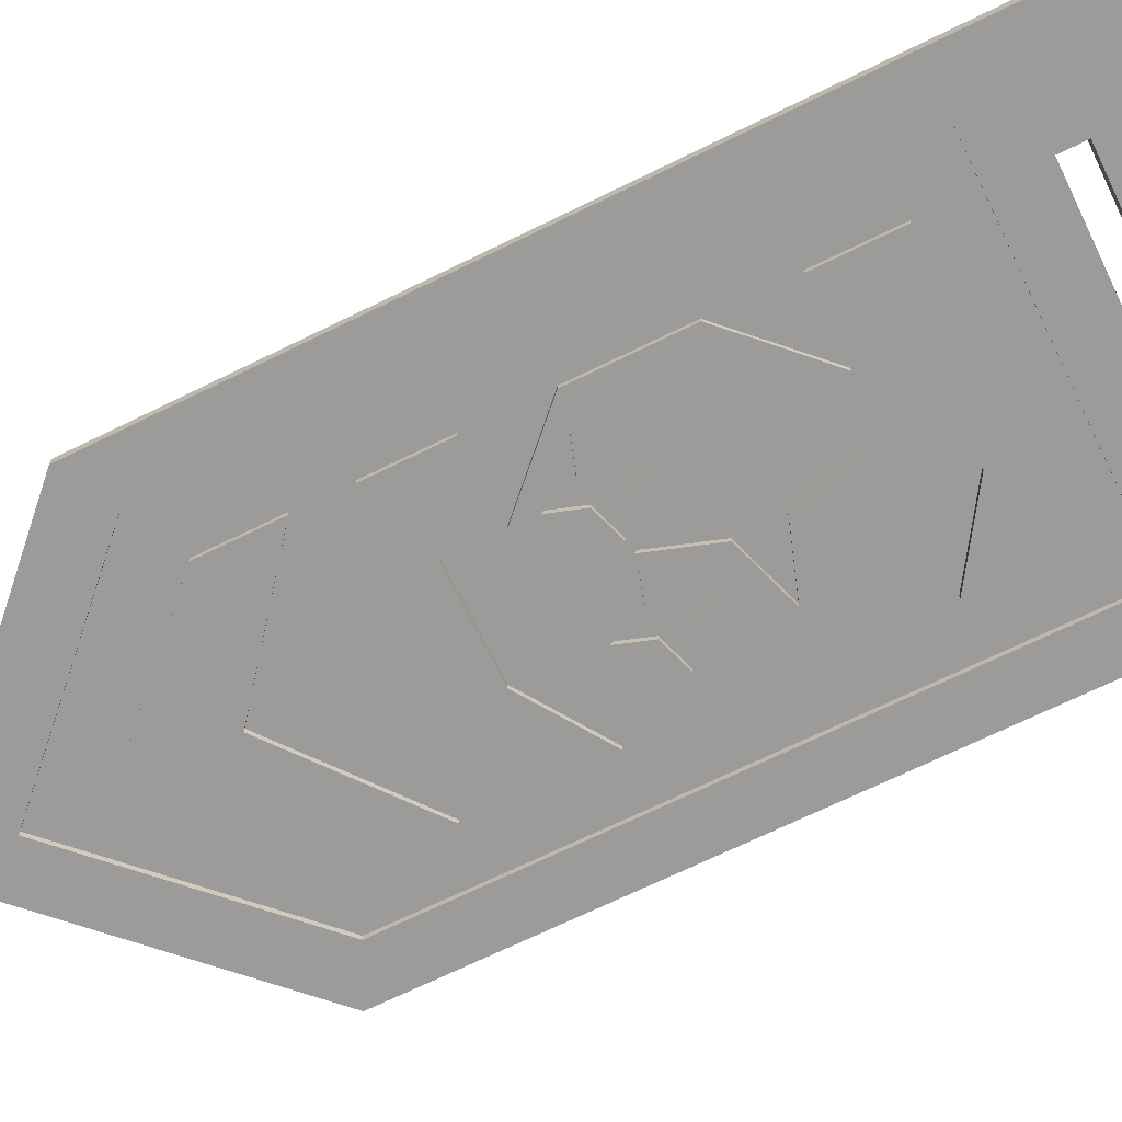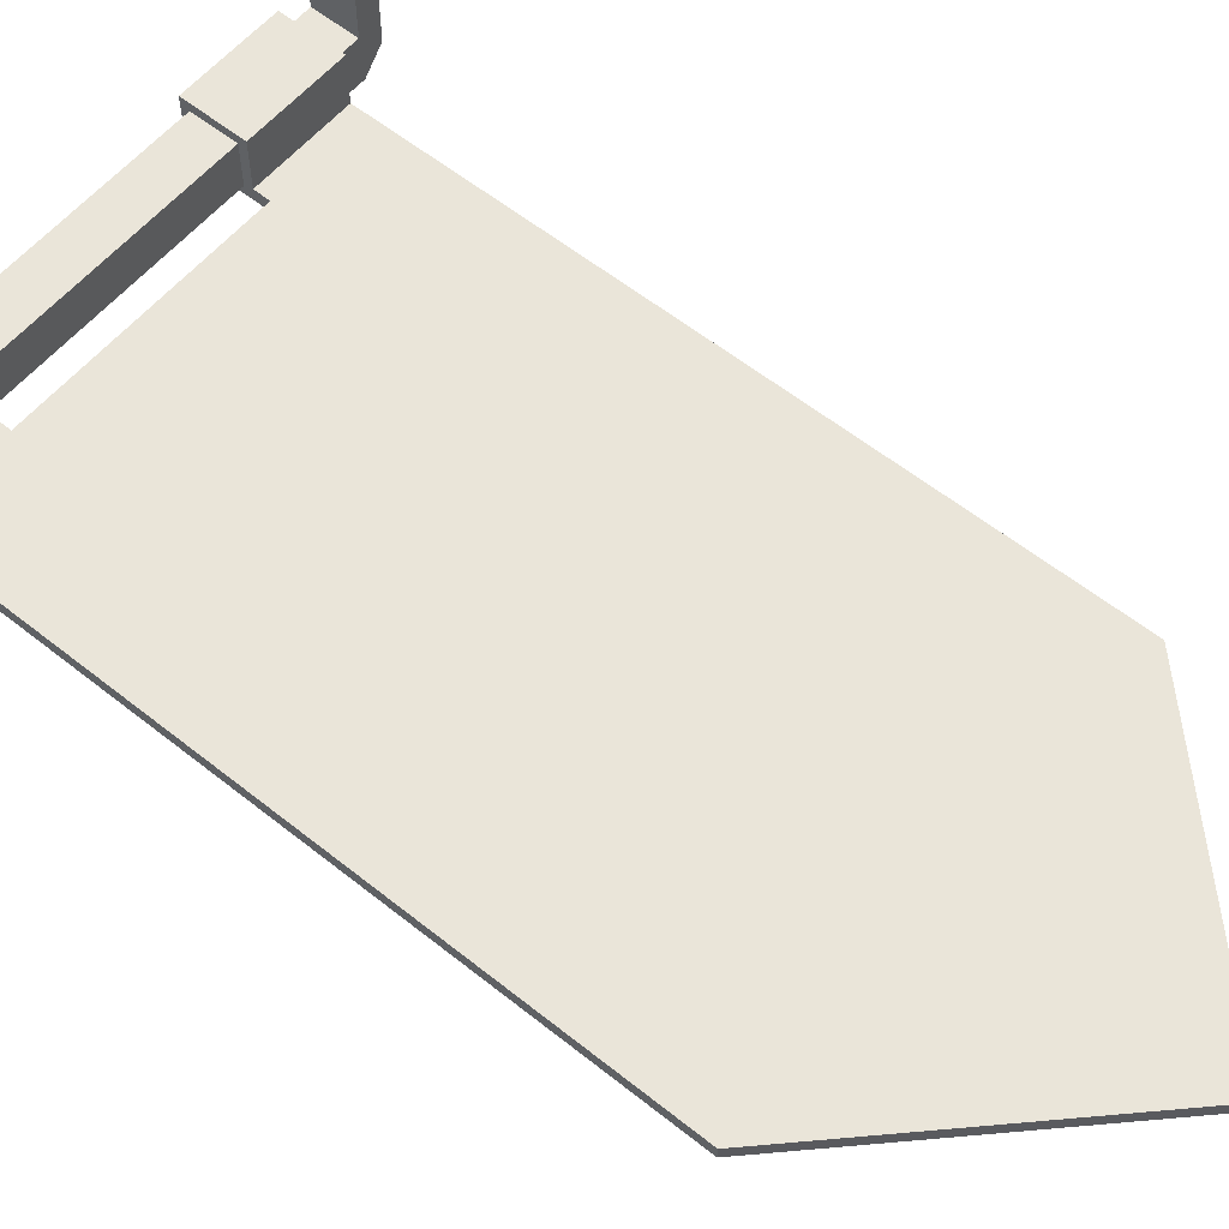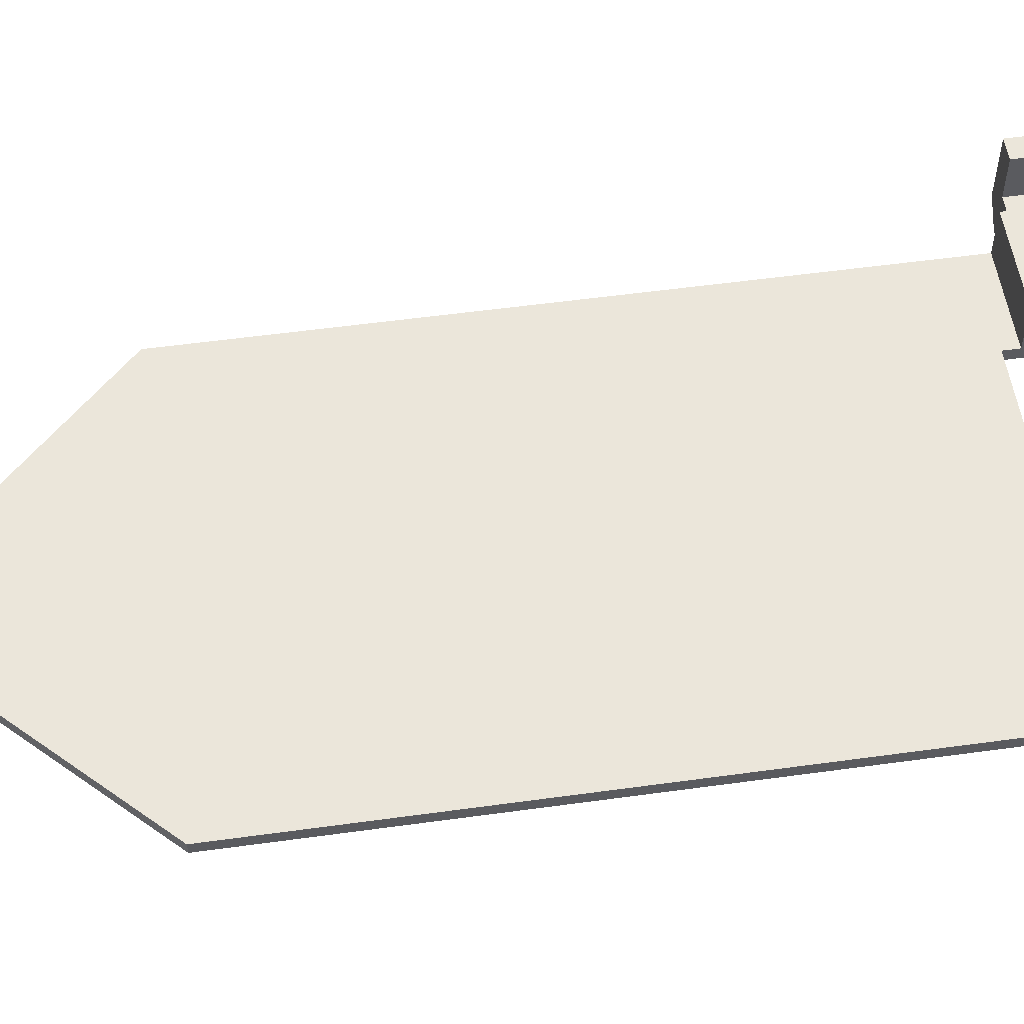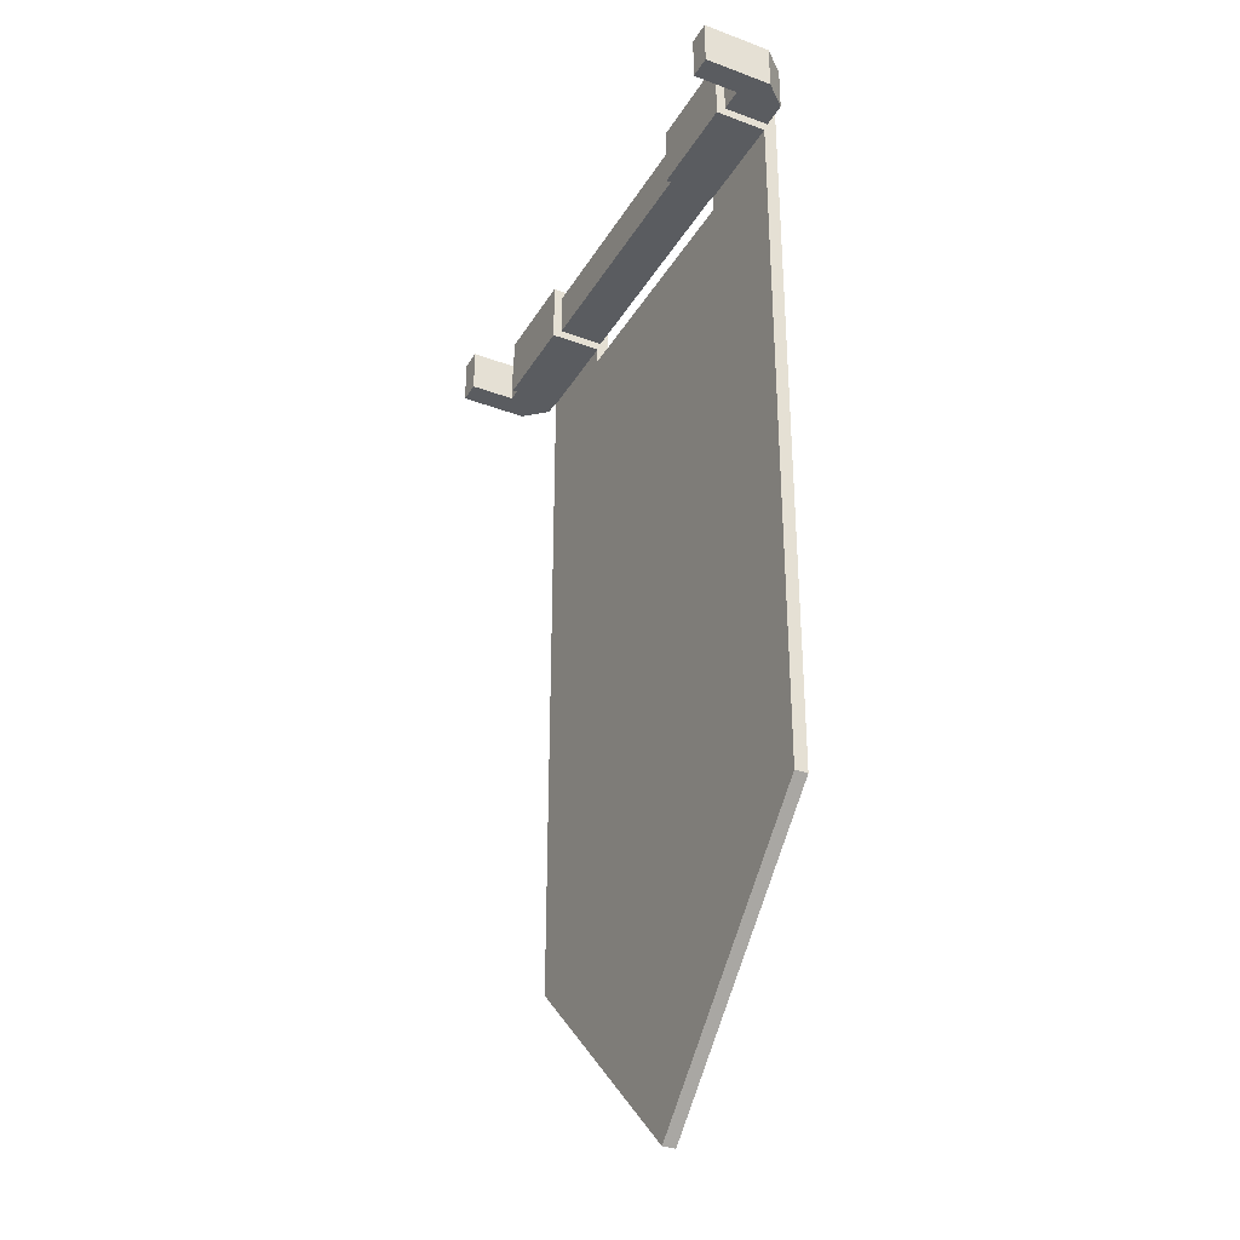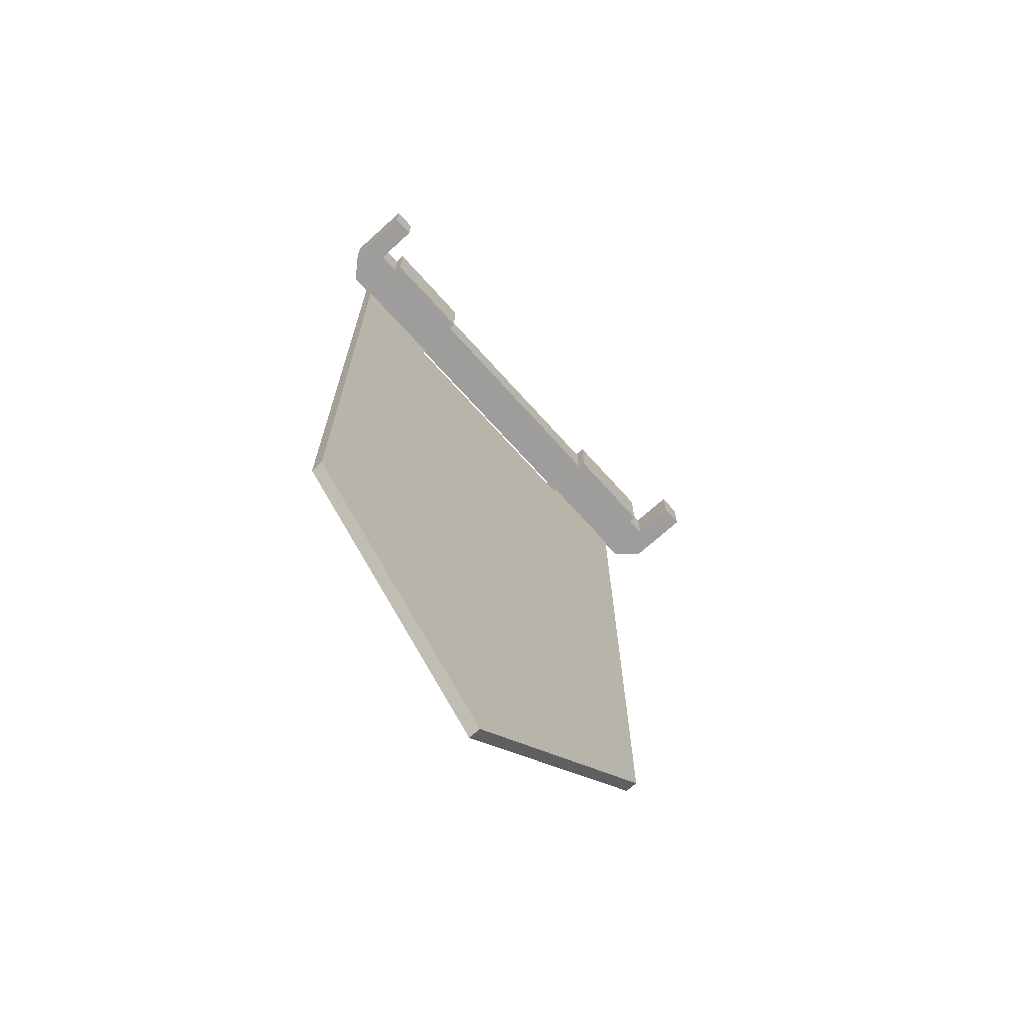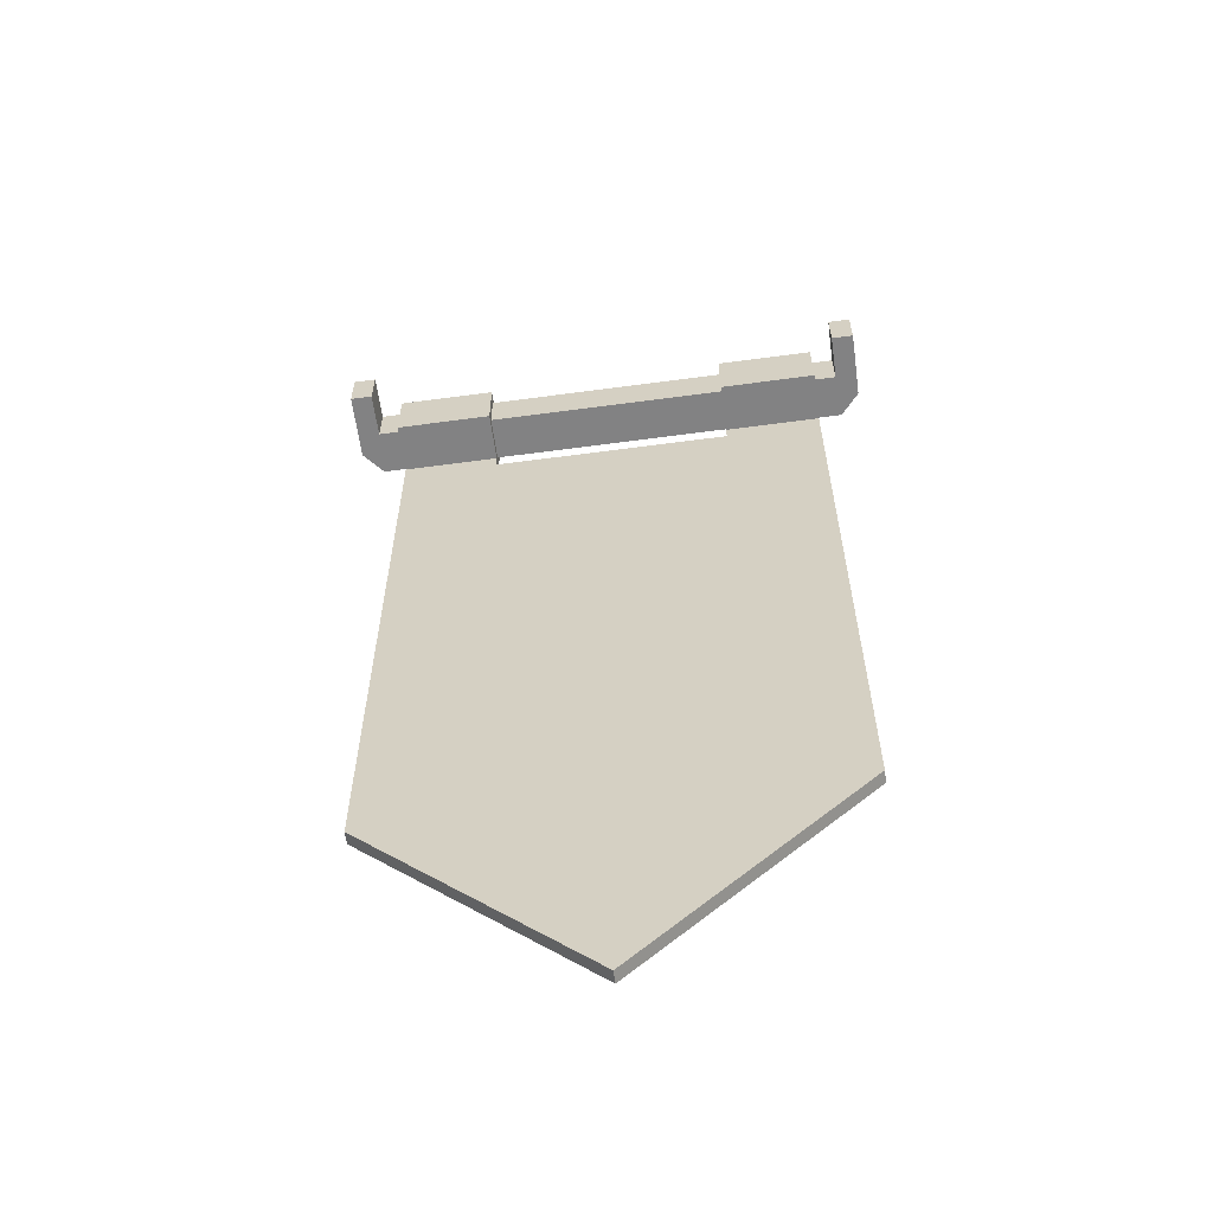
<metadata>
{"format":"obj","ext":"obj","renderer":"f3d","projection":"perspective","resolution":1024,"background":"white","views":[{"elev":-69.7,"azim":116.1,"up":"+Z"},{"elev":57.8,"azim":-50.3,"up":"+Z"},{"elev":54.7,"azim":81.7,"up":"+Z"},{"elev":-34.2,"azim":63.2,"up":"+Y"},{"elev":-70.6,"azim":-48.0,"up":"+Y"},{"elev":-60.9,"azim":7.8,"up":"+Y"}]}
</metadata>
<code>
o object1
g object1
v -0.2475 0.765 0.4148
v -0.27 0.765 0.4148
v -0.27 0.765 0.3473
v -0.25 0.765 0.3248
v 0.25 0.765 0.3248
v 0.27 0.765 0.3473
v 0.27 0.765 0.4148
v 0.2475 0.765 0.4148
v 0.2475 0.765 0.3698
v -0.2475 0.765 0.3698
v -0.27 0.81 0.4148
v -0.2475 0.81 0.4148
v -0.27 0.81 0.3473
v -0.25 0.81 0.3248
v 0.25 0.81 0.3248
v 0.27 0.81 0.3473
v 0.27 0.81 0.4148
v 0.2475 0.81 0.4148
v 0.2475 0.81 0.3698
v -0.2475 0.81 0.3698
f 10 1 2
f 4 5 10
f 5 6 9
f 7 8 9
f 6 7 9
f 5 9 10
f 10 3 4
f 10 2 3
f 12 11 1
f 11 2 1
f 11 12 20
f 20 15 14
f 19 16 15
f 19 17 16
f 19 18 17
f 20 19 15
f 14 13 20
f 13 11 20
f 12 1 20
f 1 10 20
f 20 10 19
f 10 9 19
f 19 9 18
f 9 8 18
f 17 18 7
f 18 8 7
f 7 6 17
f 6 16 17
f 15 16 5
f 16 6 5
f 15 5 14
f 5 4 14
f 4 3 14
f 3 13 14
f 11 13 2
f 13 3 2
o object2
g object2
v 0.01008 0.382 0.3158
v 0.01008 0.382 0.322
v 0.04155 0.3716 0.322
v 0.04155 0.3716 0.3158
v 0.04155 0.3925 0.3158
v 0.04155 0.3925 0.322
v 0.05204 0.424 0.3158
v 0.05204 0.424 0.322
v 0.06253 0.3925 0.3158
v 0.06253 0.3925 0.322
v 0.09399 0.382 0.3158
v 0.09399 0.382 0.322
v 0.06253 0.3716 0.3158
v 0.06253 0.3716 0.322
v 0.05204 0.3401 0.3158
v 0.05204 0.3401 0.322
v 0.05204 0.4556 0.3158
v 0.08326 0.466 0.3158
v 0.05204 0.4764 0.3158
v 0.05204 0.5647 0.3158
v 0.125 0.4918 0.3158
v 0.125 0.3882 0.3158
v 0.05204 0.3153 0.3158
v -0.01008 0.382 0.3158
v -0.04155 0.3925 0.3158
v -0.05204 0.424 0.3158
v -0.06253 0.3925 0.3158
v -0.09399 0.382 0.3158
v -0.1188 0.382 0.3158
v -0.125 0.3882 0.3158
v -0.125 0.4918 0.3158
v -0.05178 0.565 0.3158
v 0.05178 0.565 0.3158
v 0.02082 0.4868 0.3158
v -0 0.5493 0.3158
v -0.02082 0.4868 0.3158
v -0.08326 0.466 0.3158
v -0.02082 0.4452 0.3158
v -0 0.3828 0.3158
v 0.02082 0.4452 0.3158
v 0.05178 0.315 0.3158
v -0.05178 0.315 0.3158
v -0.06253 0.3716 0.3158
v -0.05204 0.3401 0.3158
v -0.04155 0.3716 0.3158
v 0.08326 0.466 0.322
v 0.02082 0.4452 0.322
v 0.02082 0.4868 0.322
v -0 0.5493 0.322
v -0.02082 0.4868 0.322
v -0.08326 0.466 0.322
v -0.02082 0.4452 0.322
v -0 0.3828 0.322
v -0.04155 0.3925 0.322
v -0.01008 0.382 0.322
v -0.09399 0.382 0.322
v -0.06253 0.3716 0.322
v -0.05204 0.3401 0.322
v -0.04155 0.3716 0.322
v -0.05204 0.424 0.322
v -0.06253 0.3925 0.322
v 0.125 0.3882 0.322
v 0.05178 0.315 0.322
v 0.06875 0.6025 0.322
v 0.05 0.615 0.322
v -0.04868 0.615 0.322
v -0.06776 0.6025 0.322
v -0.125 0.6025 0.322
v -0.125 0.64 0.322
v 0.125 0.64 0.322
v 0.125 0.6025 0.322
v 0.175 0.6025 0.322
v 0.175 0.69 0.322
v -0.175 0.69 0.322
v -0.175 0.6025 0.322
v 0.125 0.565 0.322
v -0.125 0.565 0.322
v -0.175 0.44 0.322
v -0.125 0.44 0.322
v -0.125 0.4918 0.322
v -0.05178 0.565 0.322
v 0.05178 0.565 0.322
v 0.125 0.4918 0.322
v 0.125 0.44 0.322
v 0.175 0.44 0.322
v -0.125 0.24 0.322
v -0.125 0.315 0.322
v -0.05 0.265 0.322
v 0.05155 0.265 0.322
v 0.125 0.315 0.322
v 0.125 0.24 0.322
v 0.175 0.24 0.322
v -0.05178 0.315 0.322
v -0.125 0.3882 0.322
v -0.175 0.24 0.322
v -0 0.165 0.322
v -0.175 0.09 0.322
v -0 -0.085 0.322
v -0 -0.01 0.322
v -0.125 0.115 0.322
v -0.125 0.19 0.322
v -0 0.09 0.322
v 0.125 0.19 0.322
v 0.125 0.115 0.322
v 0.175 0.09 0.322
v -0.125 0.565 0.3158
v -0.04868 0.615 0.3158
v 0.05 0.615 0.3158
v 0.125 0.565 0.3158
v 0.125 0.64 0.3158
v -0.125 0.64 0.3158
v 0.05155 0.265 0.3158
v 0.125 0.315 0.3158
v -0.125 0.315 0.3158
v -0.05 0.265 0.3158
v 0.125 0.24 0.3158
v -0 0.165 0.3158
v -0.125 0.24 0.3158
v -0 -0.01 0.3158
v -0.125 0.115 0.3158
v 0.125 0.19 0.3158
v 0.125 0.115 0.3158
v -0.125 0.19 0.3158
v -0 0.09 0.3158
v -0 -0.085 0.3158
v 0.175 0.09 0.3158
v -0.175 0.3025 0.3158
v -0.175 0.69 0.3158
v 0.175 0.69 0.3158
v 0.175 0.3025 0.3158
v 0.225 0.3025 0.3158
v 0.225 0.819 0.3158
v 0.125 0.819 0.3158
v 0.125 0.74 0.3158
v -0.125 0.74 0.3158
v -0.125 0.819 0.3158
v -0.225 0.819 0.3158
v -0.225 0.3025 0.3158
v -0.175 0.09 0.3158
v -0.225 0.065 0.3158
v -0 -0.16 0.3158
v 0.225 0.065 0.3158
v -0 -0.16 0.3283
v 0.225 0.065 0.3283
v -0.125 0.74 0.3283
v 0.125 0.74 0.3283
v 0.125 0.756 0.3283
v 0.225 0.756 0.3283
v -0.225 0.065 0.3283
v -0.225 0.756 0.3283
v -0.125 0.756 0.3283
v 0.125 0.756 0.3788
v 0.225 0.756 0.3788
v 0.125 0.819 0.3788
v 0.225 0.819 0.3788
v -0.125 0.756 0.3788
v -0.225 0.756 0.3788
v -0.125 0.819 0.3788
v -0.225 0.819 0.3788
f 21 22 23
f 21 23 24
f 25 26 21
f 26 22 21
f 27 28 25
f 28 26 25
f 29 30 27
f 30 28 27
f 31 32 29
f 32 30 29
f 33 34 32
f 33 32 31
f 35 36 34
f 35 34 33
f 27 37 38
f 38 40 41
f 53 40 55
f 52 55 57
f 46 57 59
f 59 21 44
f 64 65 44
f 62 49 64
f 48 49 50
f 49 48 64
f 48 63 64
f 21 43 61
f 42 43 31
f 35 33 31
f 43 35 31
f 61 62 21
f 62 64 21
f 21 35 43
f 64 44 21
f 21 24 35
f 59 60 21
f 59 44 46
f 46 50 51
f 46 48 50
f 46 47 48
f 44 45 46
f 46 51 57
f 57 58 59
f 51 52 57
f 55 56 57
f 39 54 55
f 52 53 55
f 40 39 55
f 41 42 38
f 38 39 40
f 42 31 38
f 60 27 21
f 27 25 21
f 60 37 27
f 31 27 38
f 31 29 27
f 66 38 37
f 37 60 67
f 67 66 37
f 67 73 72
f 72 71 70
f 70 69 68
f 68 66 67
f 67 70 68
f 67 72 70
f 59 73 67
f 59 67 60
f 58 72 73
f 58 73 59
f 57 71 72
f 57 72 58
f 56 70 57
f 70 71 57
f 55 69 56
f 69 70 56
f 54 68 55
f 68 69 55
f 39 38 66
f 66 68 39
f 68 54 39
f 44 75 45
f 75 74 45
f 81 80 74
f 74 75 79
f 79 78 77
f 79 81 74
f 79 77 81
f 77 76 81
f 65 79 75
f 65 75 44
f 64 78 79
f 64 79 65
f 63 77 78
f 63 78 64
f 48 76 77
f 48 77 63
f 47 81 48
f 81 76 48
f 46 80 47
f 80 81 47
f 45 74 46
f 74 80 46
f 83 61 43
f 43 42 82
f 83 43 82
f 87 86 84
f 84 102 101
f 97 101 100
f 100 98 95
f 89 95 94
f 94 93 90
f 92 91 90
f 96 92 103
f 105 104 103
f 82 105 110
f 83 110 108
f 113 108 107
f 107 106 115
f 121 117 106
f 120 118 117
f 125 118 124
f 125 123 111
f 123 116 111
f 123 122 116
f 125 124 123
f 111 112 125
f 118 119 124
f 120 119 118
f 121 120 117
f 116 122 121
f 106 116 121
f 117 115 106
f 114 113 107
f 113 83 108
f 110 109 108
f 112 111 110
f 83 82 110
f 105 112 110
f 82 104 105
f 92 105 103
f 96 91 92
f 93 92 90
f 90 89 94
f 89 88 95
f 115 98 107
f 98 114 107
f 98 99 114
f 100 99 98
f 95 97 100
f 95 88 97
f 96 103 102
f 84 96 102
f 86 85 84
f 97 87 101
f 87 84 101
f 127 86 87
f 87 97 126
f 126 127 87
f 130 129 128
f 127 131 130
f 127 126 131
f 130 128 127
f 88 89 131
f 131 126 88
f 126 97 88
f 90 130 89
f 130 131 89
f 91 96 129
f 129 130 91
f 130 90 91
f 84 85 128
f 128 129 84
f 129 96 84
f 86 127 128
f 86 128 85
f 110 133 109
f 133 132 109
f 132 133 136
f 135 132 137
f 135 137 138
f 138 134 135
f 132 136 137
f 111 136 110
f 136 133 110
f 116 137 136
f 116 136 111
f 106 138 137
f 106 137 116
f 107 134 106
f 134 138 106
f 108 135 107
f 135 134 107
f 109 132 108
f 132 135 108
f 120 140 139
f 120 139 119
f 144 141 142
f 139 140 144
f 144 142 139
f 140 143 144
f 121 143 120
f 143 140 120
f 122 144 121
f 144 143 121
f 123 141 122
f 141 144 122
f 124 142 123
f 142 141 123
f 119 139 142
f 119 142 124
f 125 146 118
f 146 145 118
f 154 153 152
f 152 151 149
f 146 151 162
f 145 162 161
f 161 160 145
f 160 158 159
f 158 147 159
f 148 158 157
f 157 156 155
f 148 157 155
f 148 147 158
f 160 159 145
f 145 146 162
f 146 150 151
f 151 150 149
f 149 154 152
f 149 148 154
f 148 155 154
f 163 161 162
f 163 162 164
f 169 163 164
f 170 164 165
f 165 171 170
f 164 166 165
f 168 167 166
f 164 168 166
f 170 169 164
f 167 168 173
f 167 173 172
f 173 175 172
f 175 174 172
f 176 177 171
f 177 170 171
f 176 178 177
f 178 179 177
f 175 173 168
f 168 164 151
f 164 162 151
f 151 152 168
f 152 175 168
f 175 152 174
f 152 153 174
f 154 166 167
f 174 153 167
f 167 172 174
f 153 154 167
f 155 165 166
f 155 166 154
f 171 165 155
f 171 156 178
f 178 176 171
f 171 155 156
f 178 156 179
f 156 157 179
f 170 177 179
f 170 158 169
f 158 160 169
f 170 157 158
f 170 179 157
f 169 160 161
f 169 161 163
f 92 93 149
f 149 150 105
f 150 112 105
f 146 125 112
f 150 146 112
f 105 92 149
f 94 148 149
f 94 149 93
f 148 94 95
f 147 148 98
f 98 115 147
f 115 117 159
f 115 159 147
f 148 95 98
f 118 145 117
f 145 159 117
f 41 103 104
f 104 82 42
f 42 41 104
f 40 53 102
f 103 40 102
f 103 41 40
f 102 53 101
f 53 52 101
f 101 52 100
f 52 51 100
f 50 114 99
f 99 100 51
f 51 50 99
f 114 50 49
f 49 62 113
f 114 49 113
f 113 62 61
f 113 61 83
f 24 23 36
f 24 36 35
f 23 22 26
f 34 26 30
f 30 32 34
f 26 28 30
f 34 23 26
f 34 36 23

</code>
